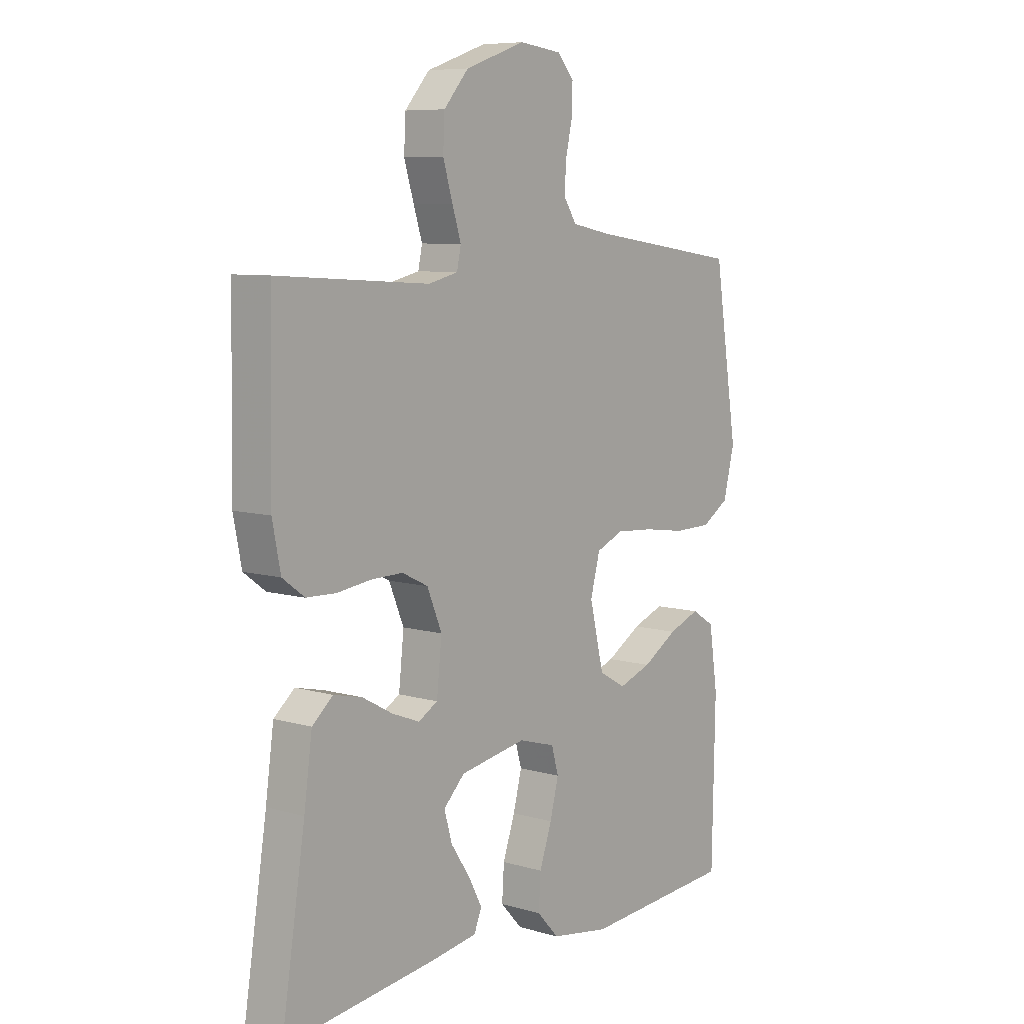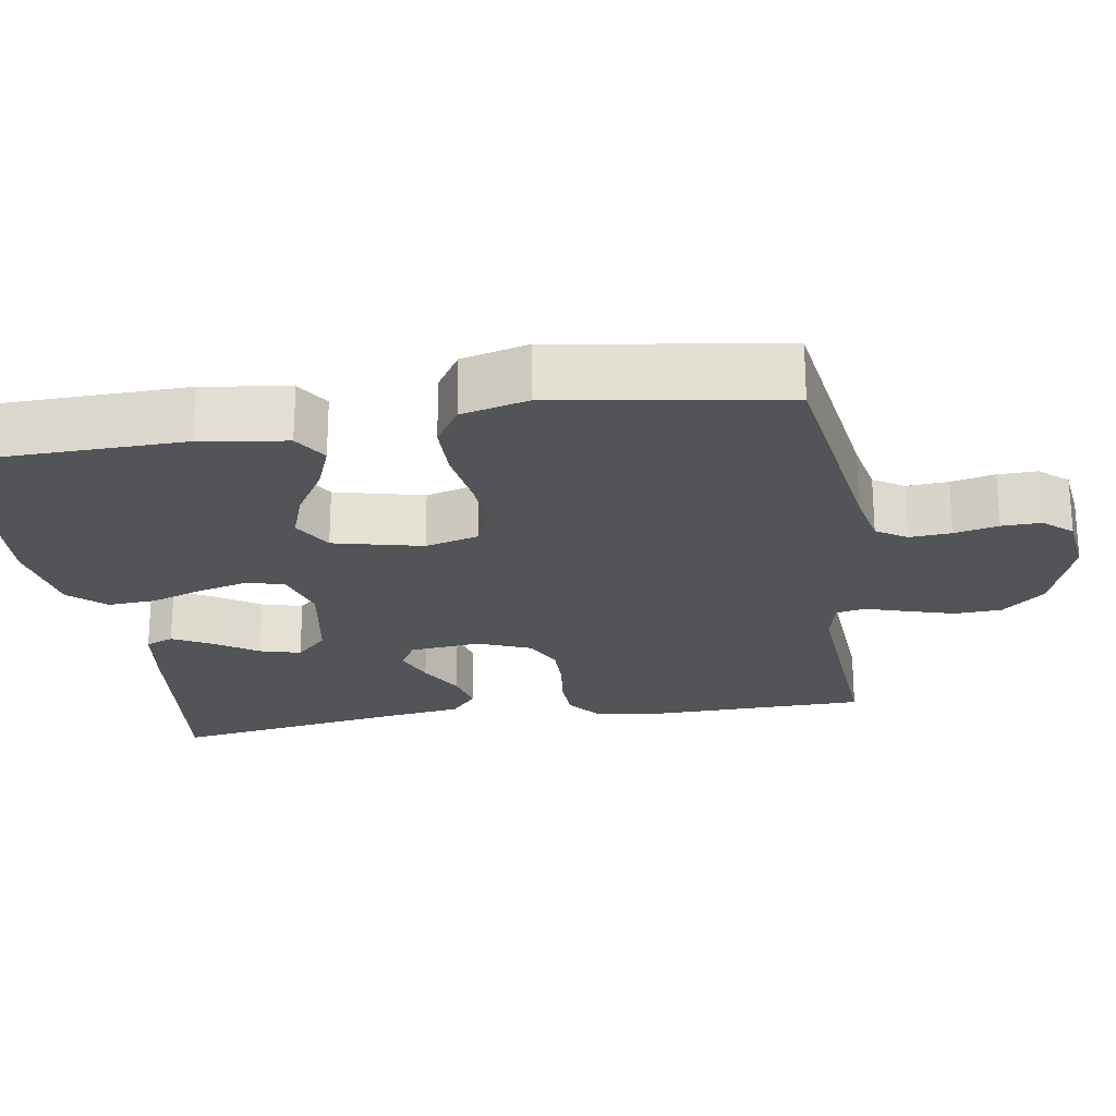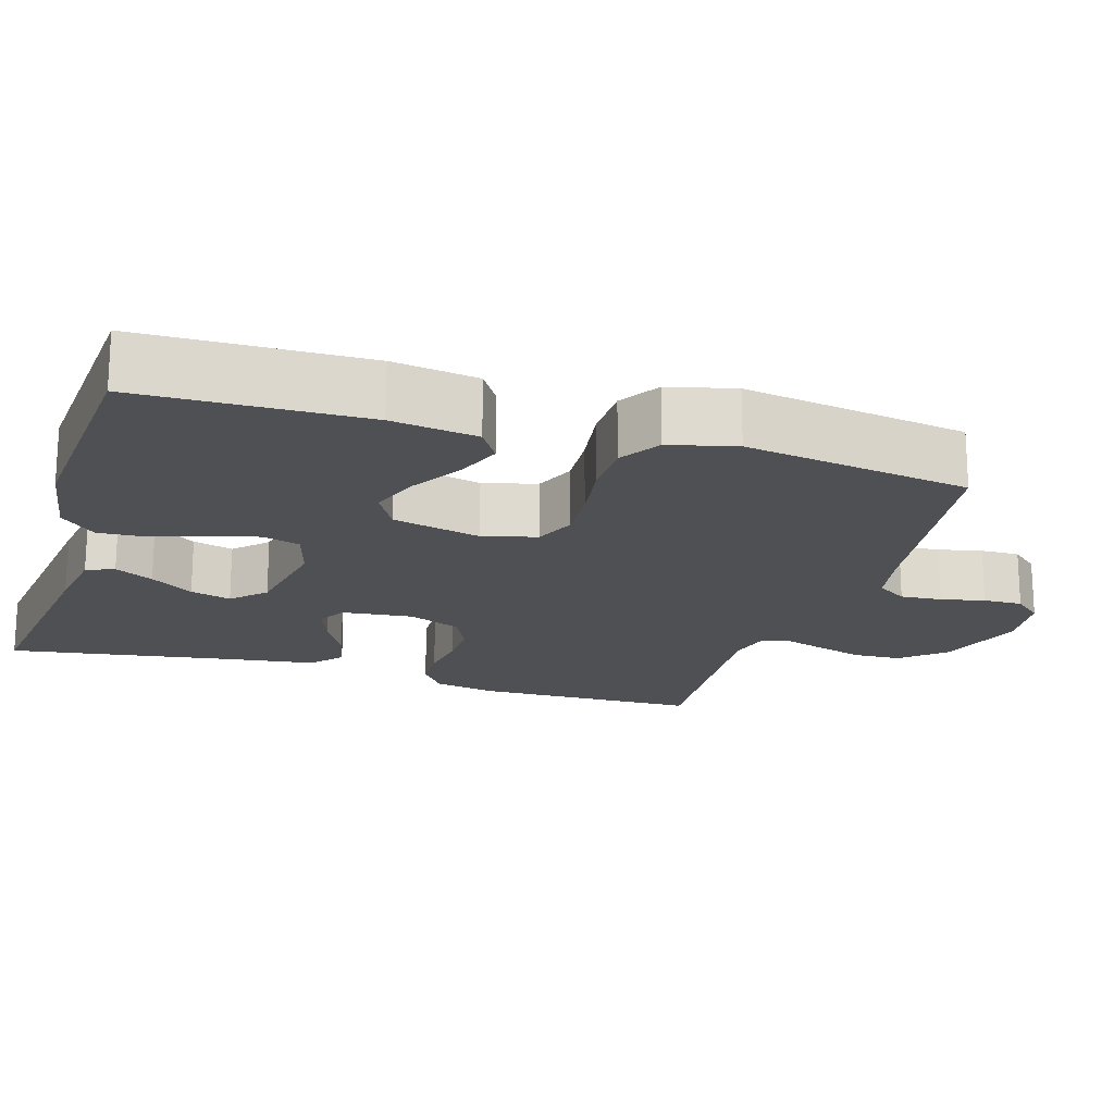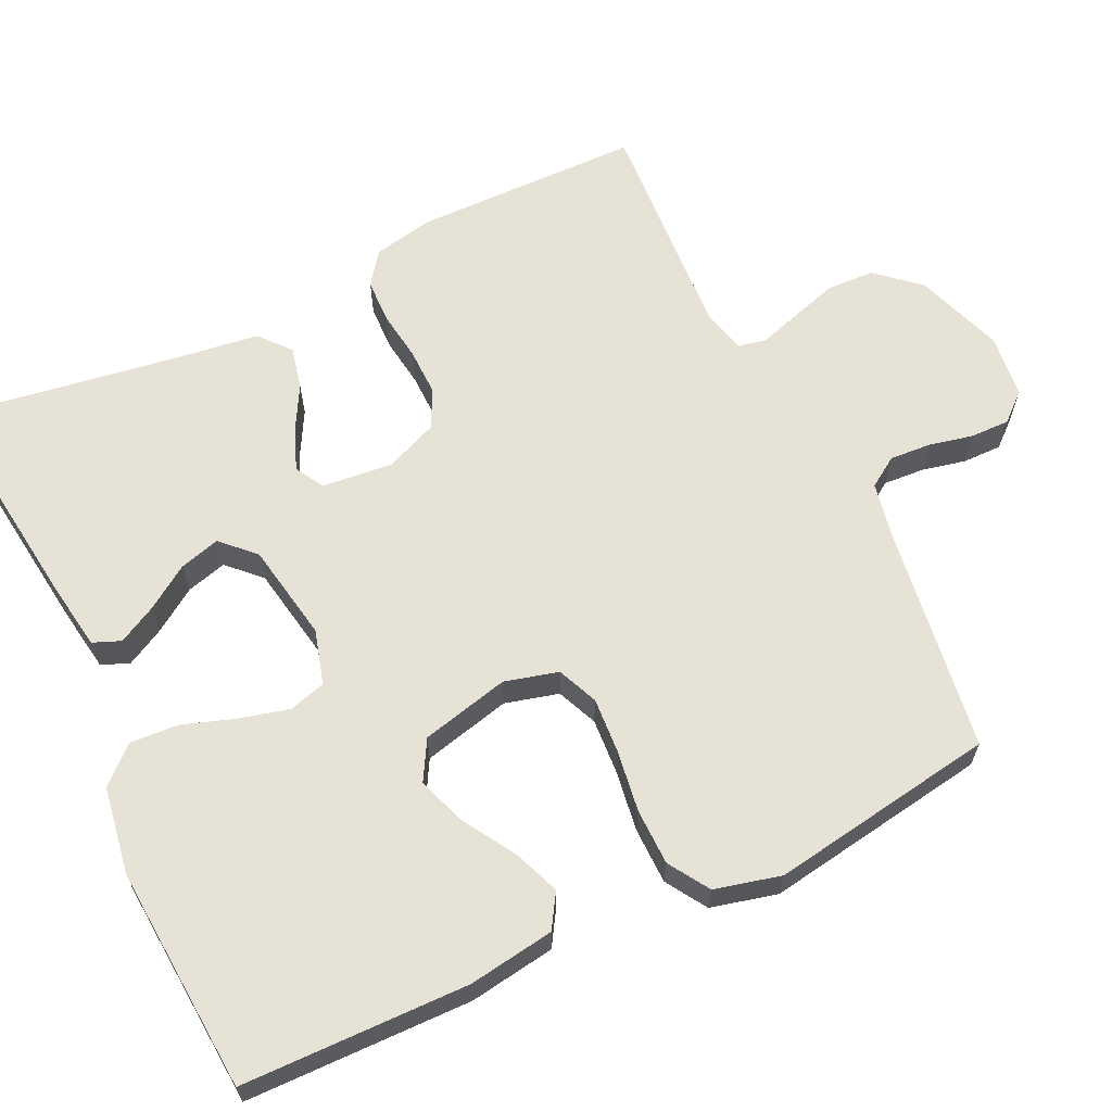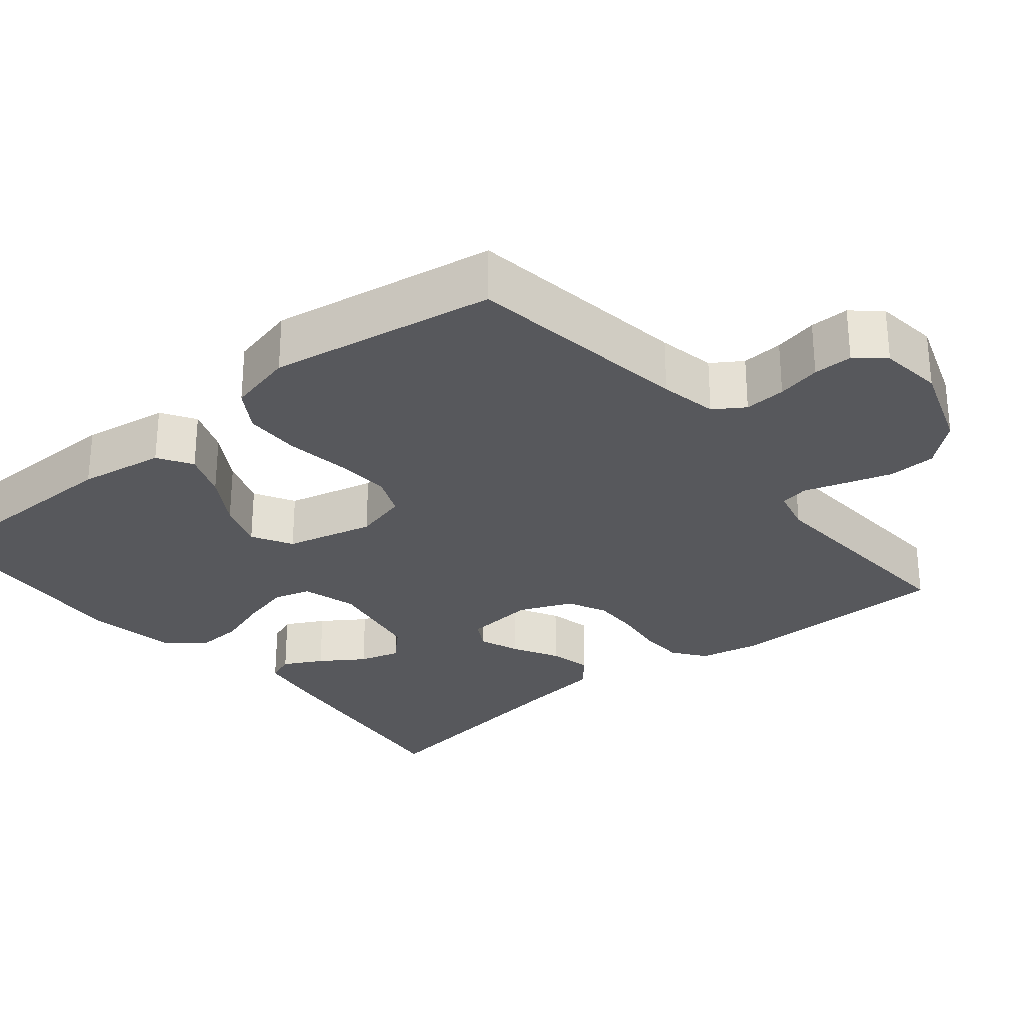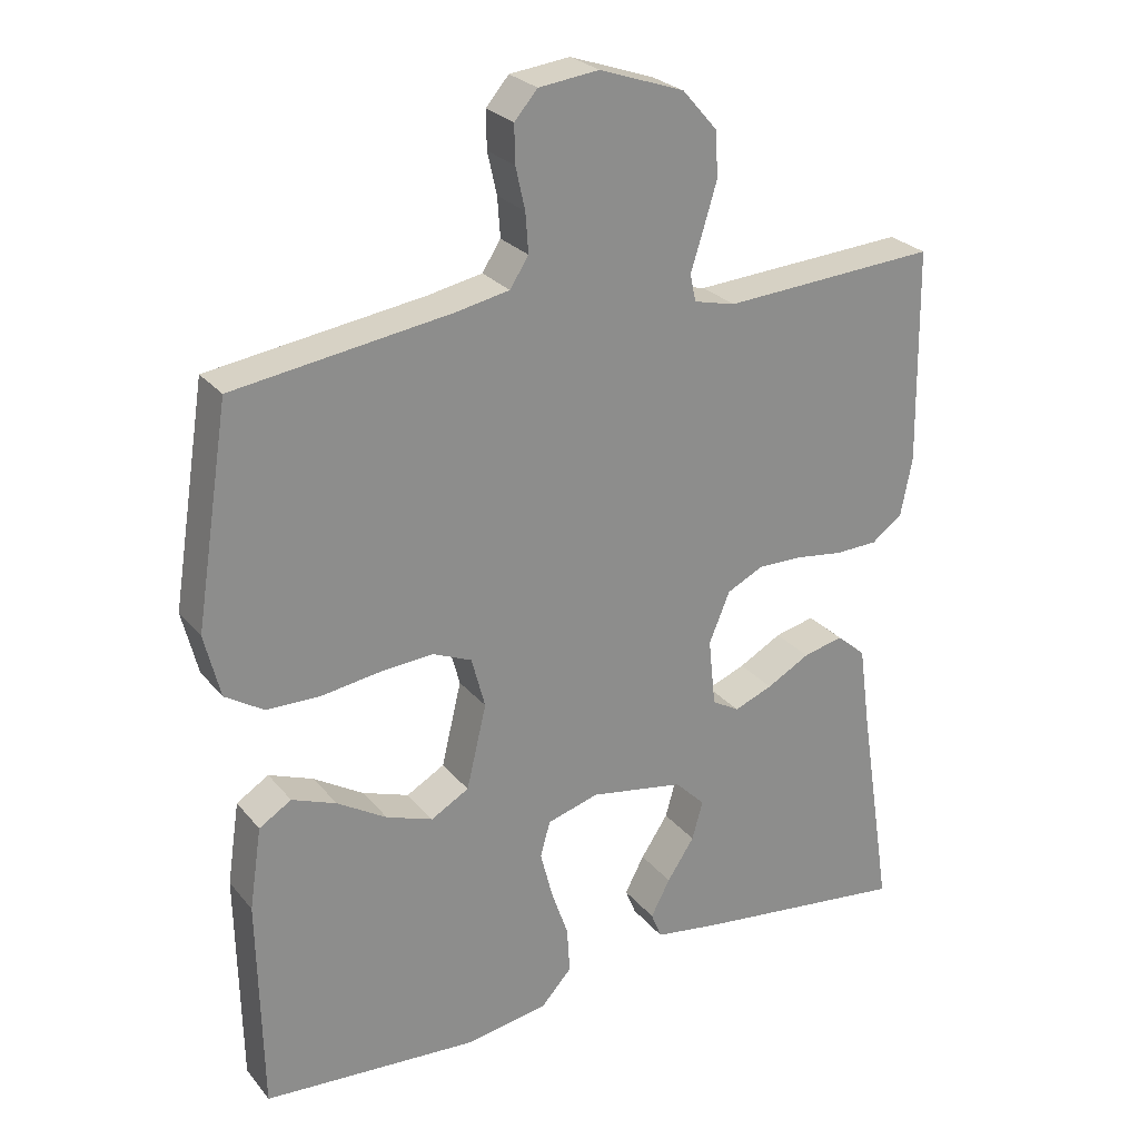
<metadata>
{"format":"obj","ext":"obj","renderer":"f3d","projection":"perspective","resolution":1024,"background":"white","views":[{"elev":7.9,"azim":128.8,"up":"+Z"},{"elev":-23.0,"azim":-80.8,"up":"+Y"},{"elev":-18.8,"azim":-107.1,"up":"+Y"},{"elev":63.7,"azim":-115.6,"up":"+Y"},{"elev":-28.4,"azim":-50.7,"up":"+Y"},{"elev":26.0,"azim":-30.1,"up":"+Z"}]}
</metadata>
<code>
v -0.5 0.07 0.5
v -0.2 0.07 0.543
v -0.124 0.07 0.558
v -0.098 0.07 0.598
v -0.102 0.07 0.653
v -0.115 0.07 0.711
v -0.116 0.07 0.763
v -0.084 0.07 0.8
v 0 0.07 0.81
v 0.118 0.07 0.769
v 0.167 0.07 0.713
v 0.17 0.07 0.65
v 0.151 0.07 0.587
v 0.134 0.07 0.533
v 0.142 0.07 0.495
v 0.2 0.07 0.481
v 0.5 0.07 0.5
v 0.505 0.07 0.2
v 0.489 0.07 0.119
v 0.446 0.07 0.087
v 0.387 0.07 0.085
v 0.321 0.07 0.094
v 0.258 0.07 0.095
v 0.207 0.07 0.07
v 0.178 0.07 0
v 0.188 0.07 -0.094
v 0.226 0.07 -0.116
v 0.28 0.07 -0.095
v 0.34 0.07 -0.062
v 0.396 0.07 -0.049
v 0.437 0.07 -0.084
v 0.453 0.07 -0.2
v 0.5 0.07 -0.5
v 0.2 0.07 -0.463
v 0.108 0.07 -0.449
v 0.093 0.07 -0.412
v 0.12 0.07 -0.361
v 0.158 0.07 -0.304
v 0.173 0.07 -0.25
v 0.131 0.07 -0.208
v 0 0.07 -0.185
v -0.072 0.07 -0.206
v -0.086 0.07 -0.255
v -0.069 0.07 -0.321
v -0.045 0.07 -0.391
v -0.041 0.07 -0.455
v -0.084 0.07 -0.502
v -0.2 0.07 -0.521
v -0.5 0.07 -0.5
v -0.506 0.07 -0.2
v -0.489 0.07 -0.086
v -0.444 0.07 -0.058
v -0.382 0.07 -0.082
v -0.313 0.07 -0.124
v -0.248 0.07 -0.147
v -0.195 0.07 -0.117
v -0.167 0.07 0
v -0.186 0.07 0.071
v -0.24 0.07 0.094
v -0.314 0.07 0.089
v -0.396 0.07 0.077
v -0.471 0.07 0.078
v -0.525 0.07 0.112
v -0.547 0.07 0.2
v -0.5 0 0.5
v -0.2 0 0.543
v -0.124 0 0.558
v -0.098 0 0.598
v -0.102 0 0.653
v -0.115 0 0.711
v -0.116 0 0.763
v -0.084 0 0.8
v 0 0 0.81
v 0.118 0 0.769
v 0.167 0 0.713
v 0.17 0 0.65
v 0.151 0 0.587
v 0.134 0 0.533
v 0.142 0 0.495
v 0.2 0 0.481
v 0.5 0 0.5
v 0.505 0 0.2
v 0.489 0 0.119
v 0.446 0 0.087
v 0.387 0 0.085
v 0.321 0 0.094
v 0.258 0 0.095
v 0.207 0 0.07
v 0.178 0 0
v 0.188 0 -0.094
v 0.226 0 -0.116
v 0.28 0 -0.095
v 0.34 0 -0.062
v 0.396 0 -0.049
v 0.437 0 -0.084
v 0.453 0 -0.2
v 0.5 0 -0.5
v 0.2 0 -0.463
v 0.108 0 -0.449
v 0.093 0 -0.412
v 0.12 0 -0.361
v 0.158 0 -0.304
v 0.173 0 -0.25
v 0.131 0 -0.208
v 0 0 -0.185
v -0.072 0 -0.206
v -0.086 0 -0.255
v -0.069 0 -0.321
v -0.045 0 -0.391
v -0.041 0 -0.455
v -0.084 0 -0.502
v -0.2 0 -0.521
v -0.5 0 -0.5
v -0.506 0 -0.2
v -0.489 0 -0.086
v -0.444 0 -0.058
v -0.382 0 -0.082
v -0.313 0 -0.124
v -0.248 0 -0.147
v -0.195 0 -0.117
v -0.167 0 0
v -0.186 0 0.071
v -0.24 0 0.094
v -0.314 0 0.089
v -0.396 0 0.077
v -0.471 0 0.078
v -0.525 0 0.112
v -0.547 0 0.2
f 64 1 2
f 63 64 2
f 62 63 2
f 61 62 2
f 60 61 2
f 59 60 2 3
f 58 59 3 4
f 57 58 4
f 52 53 54
f 51 52 54
f 50 51 54
f 49 50 54
f 48 49 54
f 47 48 54
f 46 47 54
f 45 46 54
f 44 45 54
f 43 44 54 55
f 42 43 55 56
f 36 37 38
f 35 36 38
f 34 35 38
f 33 34 38
f 32 33 38
f 32 38 39
f 31 32 39
f 30 31 39
f 29 30 39
f 28 29 39
f 27 28 39 40
f 20 21 22
f 19 20 22
f 18 19 22
f 17 18 22
f 16 17 22
f 15 16 22 23
f 12 13 14
f 11 12 14
f 10 11 14
f 9 10 14
f 8 9 14
f 7 8 14
f 6 7 14
f 5 6 14
f 4 5 14 15
f 15 23 24
f 4 15 24
f 57 4 24
f 57 24 25
f 56 57 25
f 42 56 25
f 41 42 25
f 26 27 40 41
f 25 26 41
f 66 65 128
f 66 128 127
f 66 127 126
f 66 126 125
f 66 125 124
f 67 66 124 123
f 68 67 123 122
f 68 122 121
f 118 117 116
f 118 116 115
f 118 115 114
f 118 114 113
f 118 113 112
f 118 112 111
f 118 111 110
f 118 110 109
f 118 109 108
f 119 118 108 107
f 120 119 107 106
f 102 101 100
f 102 100 99
f 102 99 98
f 102 98 97
f 102 97 96
f 103 102 96
f 103 96 95
f 103 95 94
f 103 94 93
f 103 93 92
f 104 103 92 91
f 86 85 84
f 86 84 83
f 86 83 82
f 86 82 81
f 86 81 80
f 87 86 80 79
f 78 77 76
f 78 76 75
f 78 75 74
f 78 74 73
f 78 73 72
f 78 72 71
f 78 71 70
f 78 70 69
f 79 78 69 68
f 88 87 79
f 88 79 68
f 88 68 121
f 89 88 121
f 89 121 120
f 89 120 106
f 89 106 105
f 105 104 91 90
f 105 90 89
f 1 65 66 2
f 2 66 67 3
f 3 67 68 4
f 4 68 69 5
f 5 69 70 6
f 6 70 71 7
f 7 71 72 8
f 8 72 73 9
f 9 73 74 10
f 10 74 75 11
f 11 75 76 12
f 12 76 77 13
f 13 77 78 14
f 14 78 79 15
f 15 79 80 16
f 16 80 81 17
f 17 81 82 18
f 18 82 83 19
f 19 83 84 20
f 20 84 85 21
f 21 85 86 22
f 22 86 87 23
f 23 87 88 24
f 24 88 89 25
f 25 89 90 26
f 26 90 91 27
f 27 91 92 28
f 28 92 93 29
f 29 93 94 30
f 30 94 95 31
f 31 95 96 32
f 32 96 97 33
f 33 97 98 34
f 34 98 99 35
f 35 99 100 36
f 36 100 101 37
f 37 101 102 38
f 38 102 103 39
f 39 103 104 40
f 40 104 105 41
f 41 105 106 42
f 42 106 107 43
f 43 107 108 44
f 44 108 109 45
f 45 109 110 46
f 46 110 111 47
f 47 111 112 48
f 48 112 113 49
f 49 113 114 50
f 50 114 115 51
f 51 115 116 52
f 52 116 117 53
f 53 117 118 54
f 54 118 119 55
f 55 119 120 56
f 56 120 121 57
f 57 121 122 58
f 58 122 123 59
f 59 123 124 60
f 60 124 125 61
f 61 125 126 62
f 62 126 127 63
f 63 127 128 64
f 64 128 65 1

</code>
